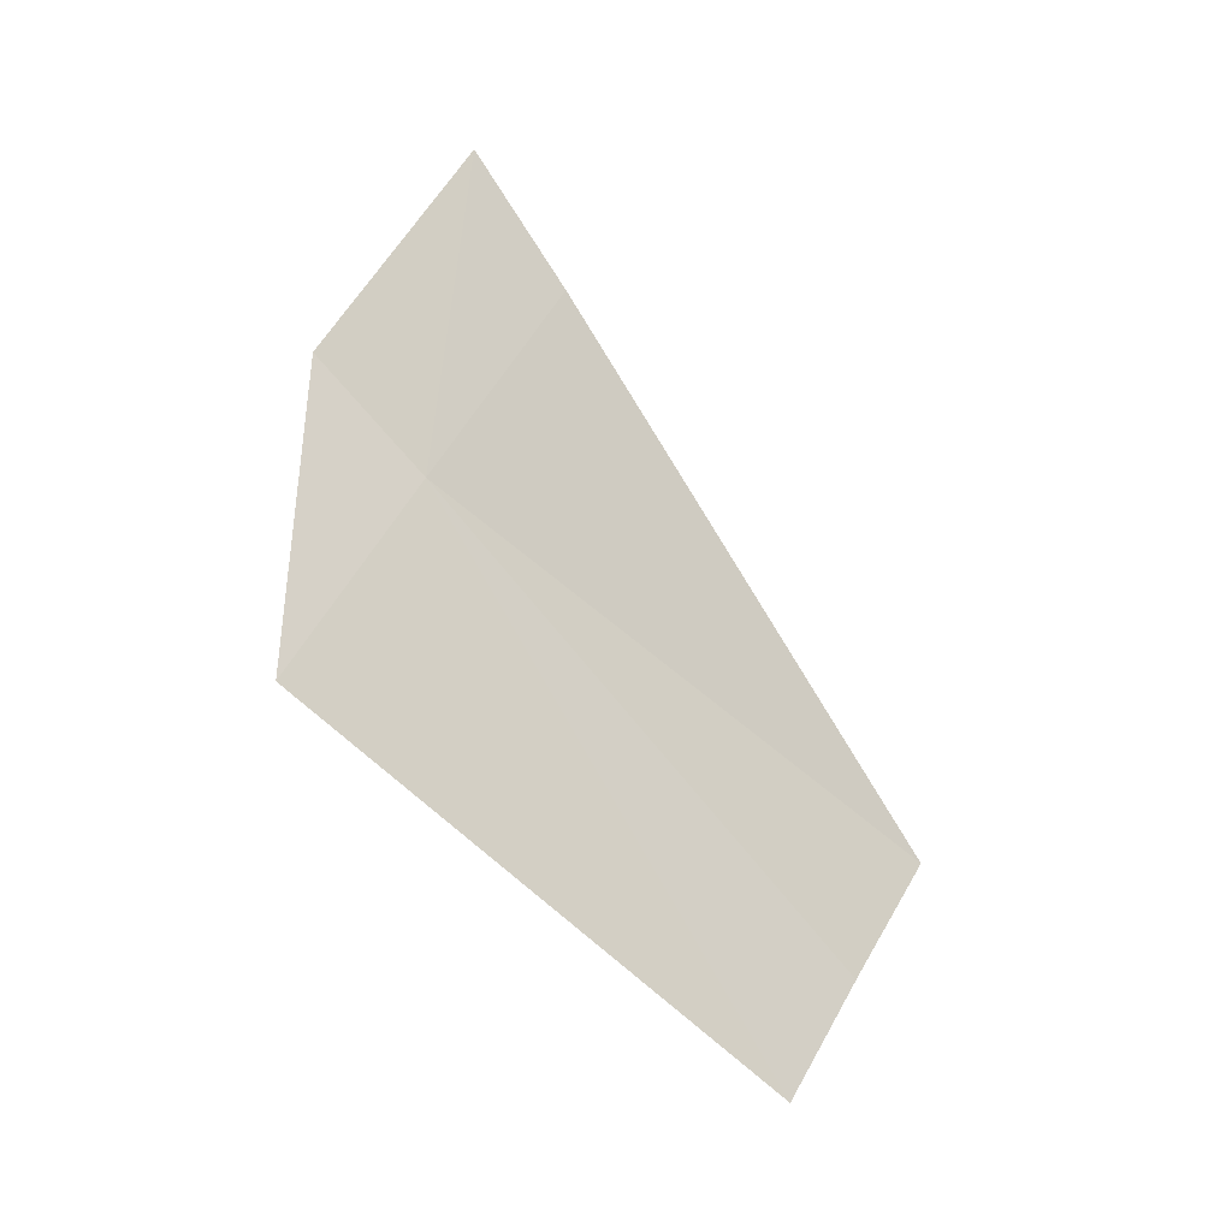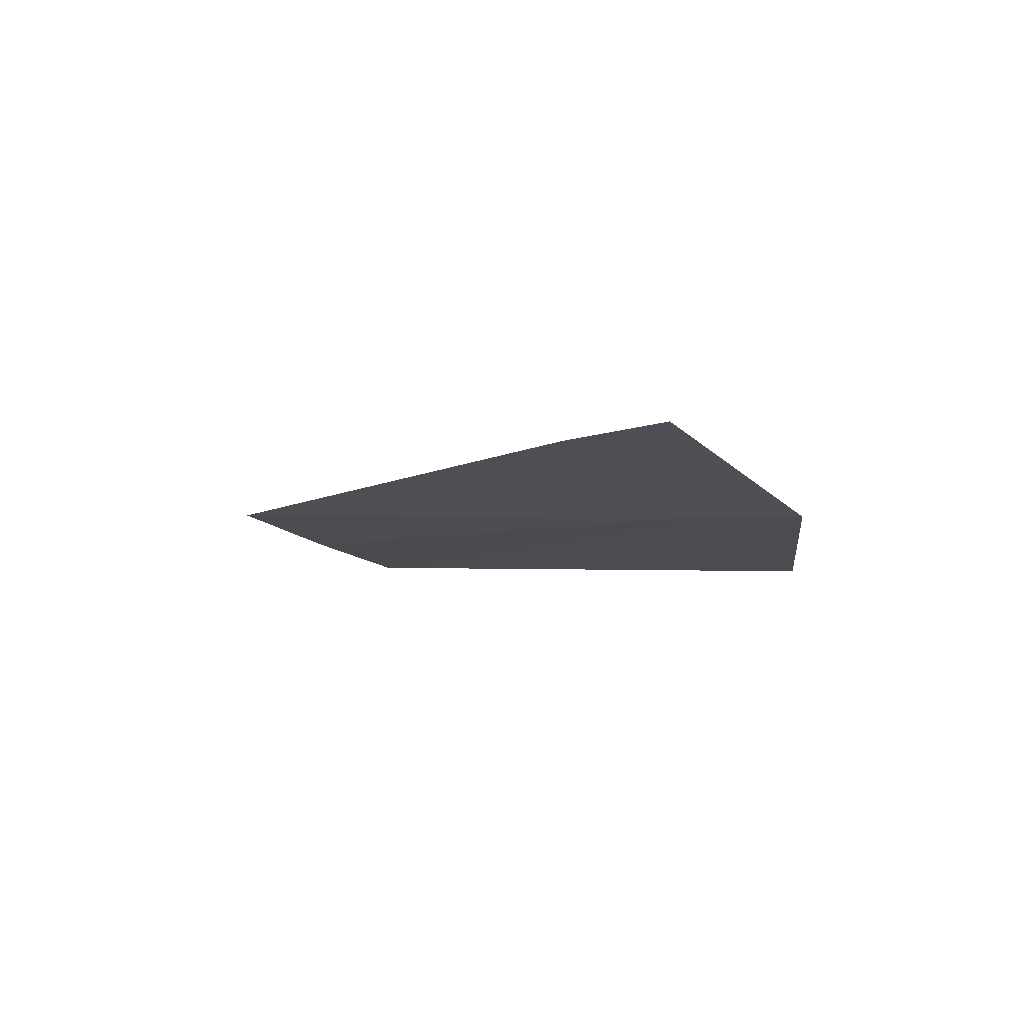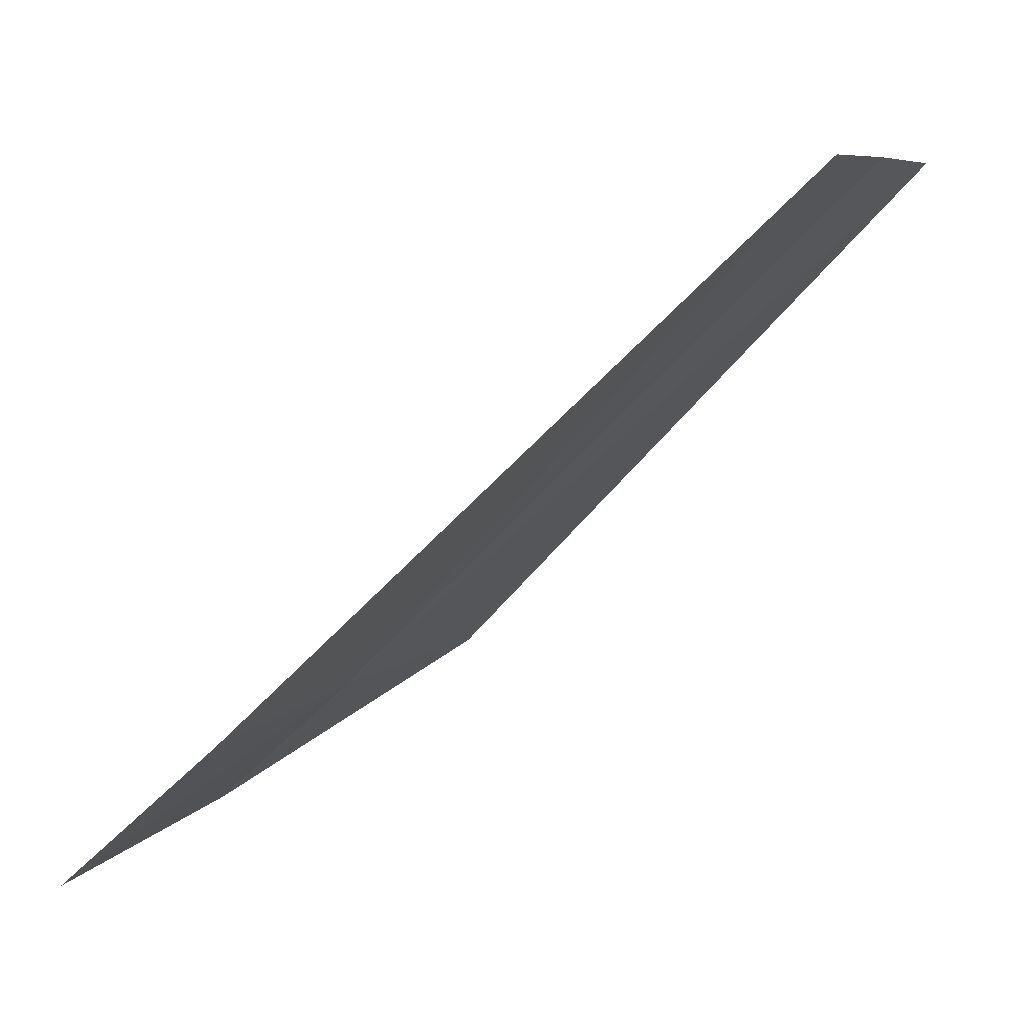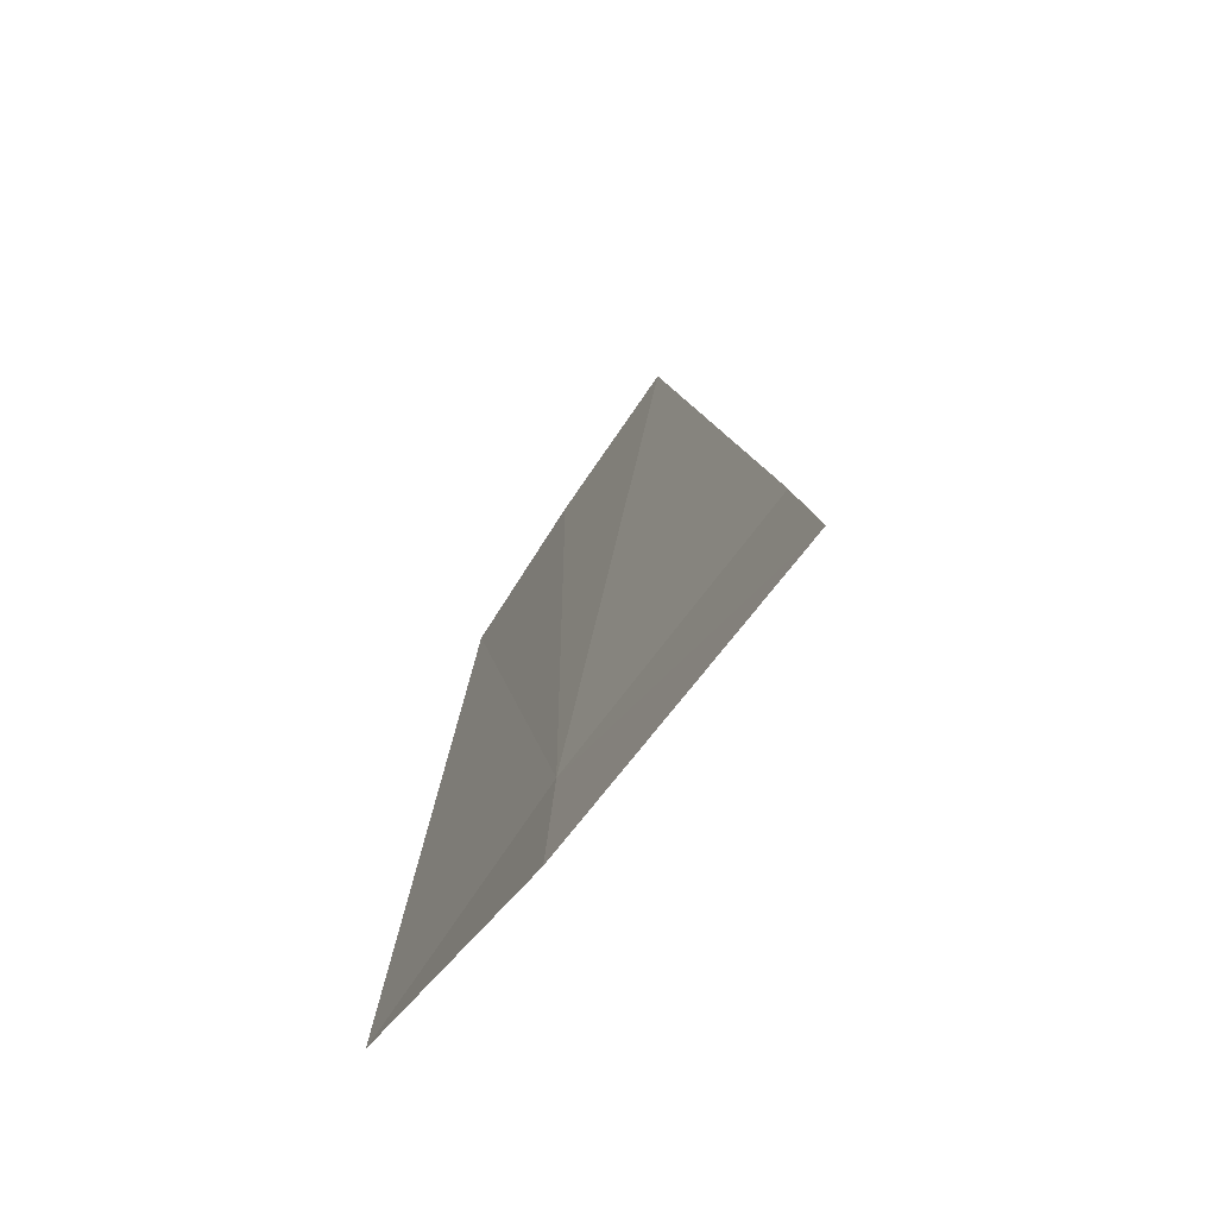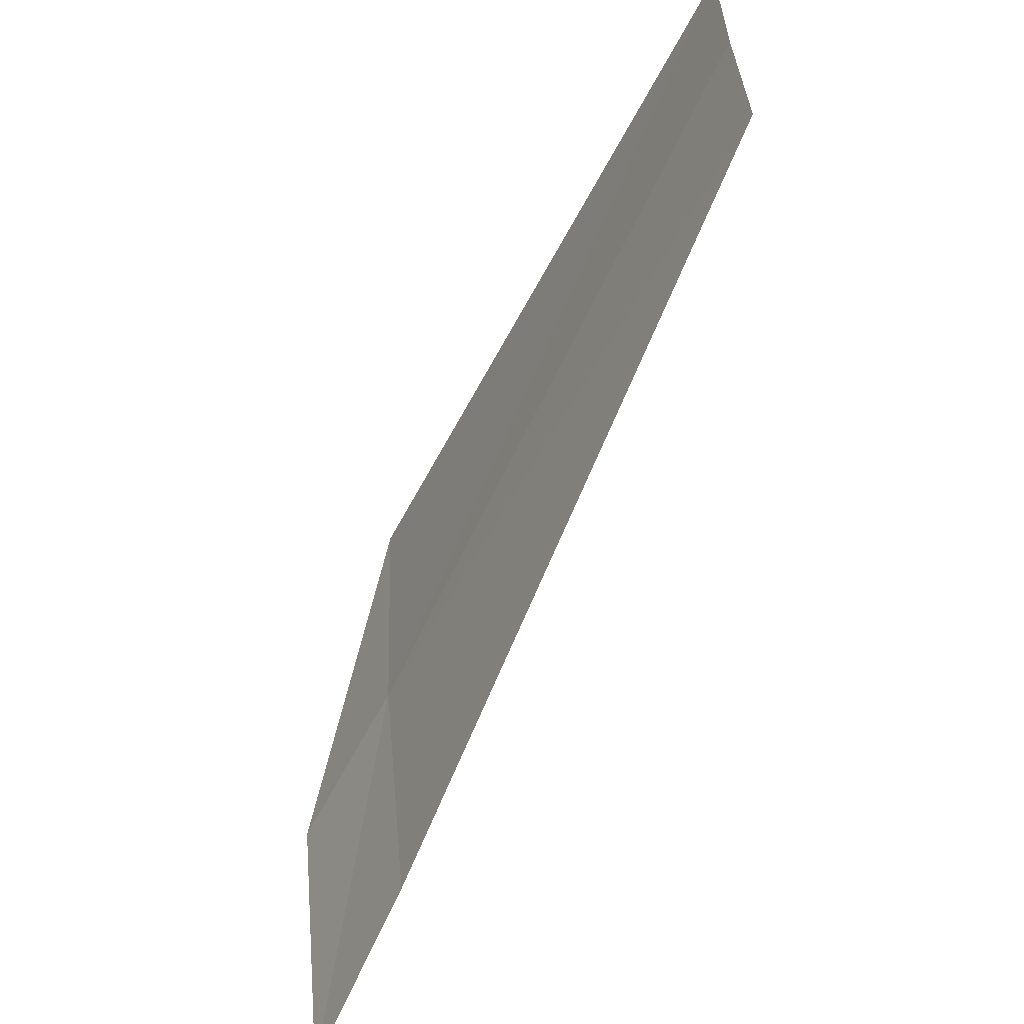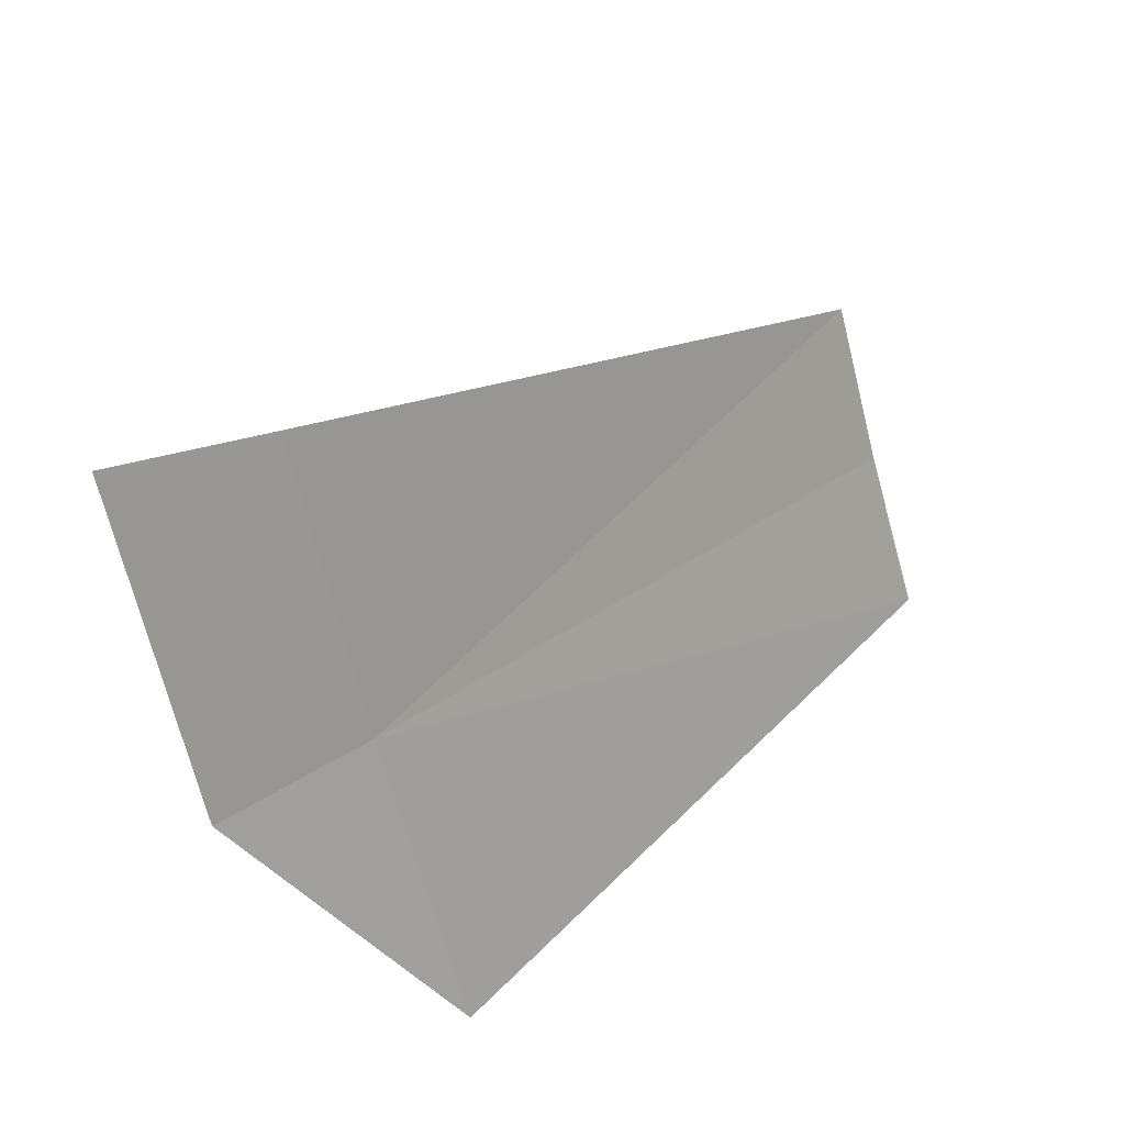
<metadata>
{"format":"obj","ext":"obj","renderer":"f3d","projection":"perspective","resolution":1024,"background":"white","views":[{"elev":-12.7,"azim":38.6,"up":"+Z"},{"elev":75.0,"azim":-105.8,"up":"+Z"},{"elev":41.8,"azim":40.9,"up":"+Y"},{"elev":-21.9,"azim":-24.4,"up":"+Y"},{"elev":64.6,"azim":11.0,"up":"+Y"},{"elev":-29.0,"azim":30.9,"up":"+Y"}]}
</metadata>
<code>
v 12.38 -14.95 5.632
v 12.5 -14.72 5.468
v 12.48 -14.75 5.41
v 12.41 -14.89 5.735
v 12.39 -14.93 5.8
v 12.36 -15 5.686
v 12.36 -15.02 5.53
v 12.47 -14.79 5.352
f 1 3 2
f 1 4 5
f 1 5 6
f 1 7 8
f 1 8 3
f 1 2 4
f 1 6 7

</code>
